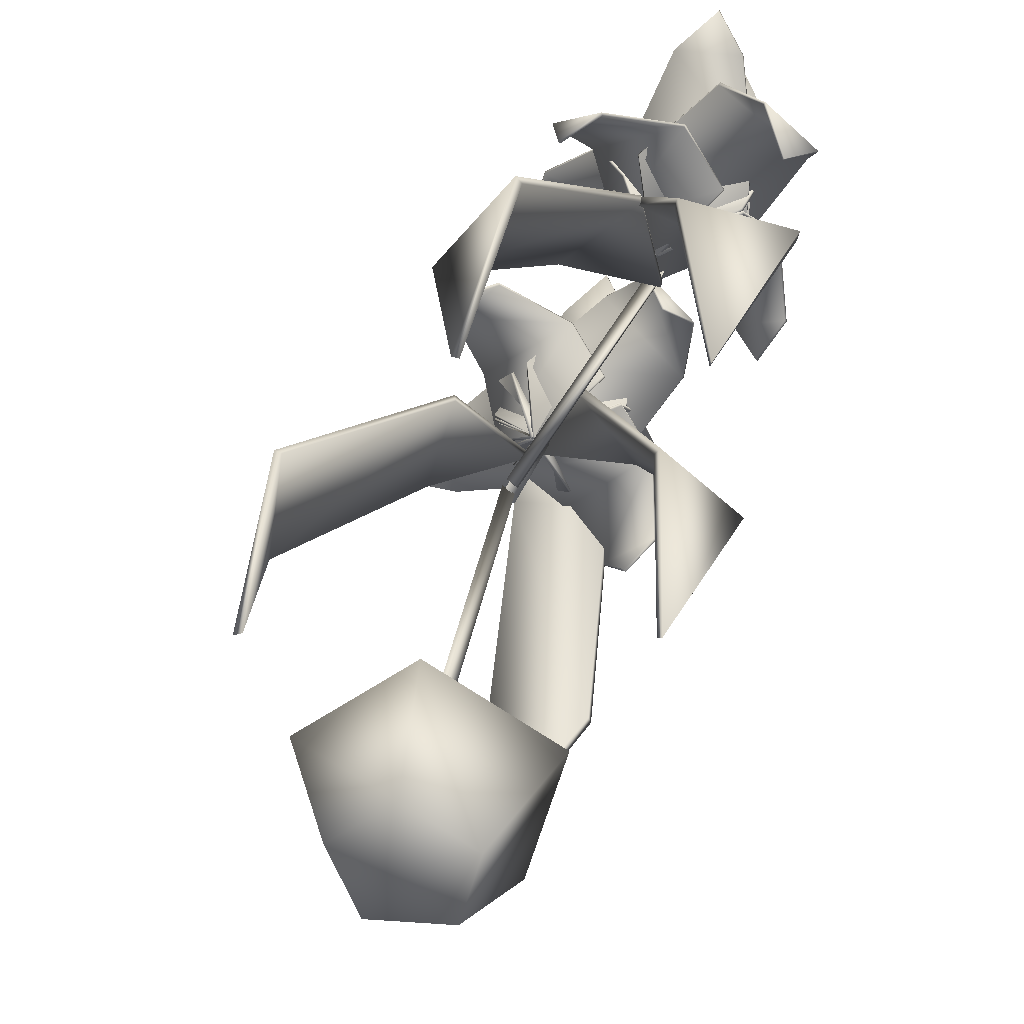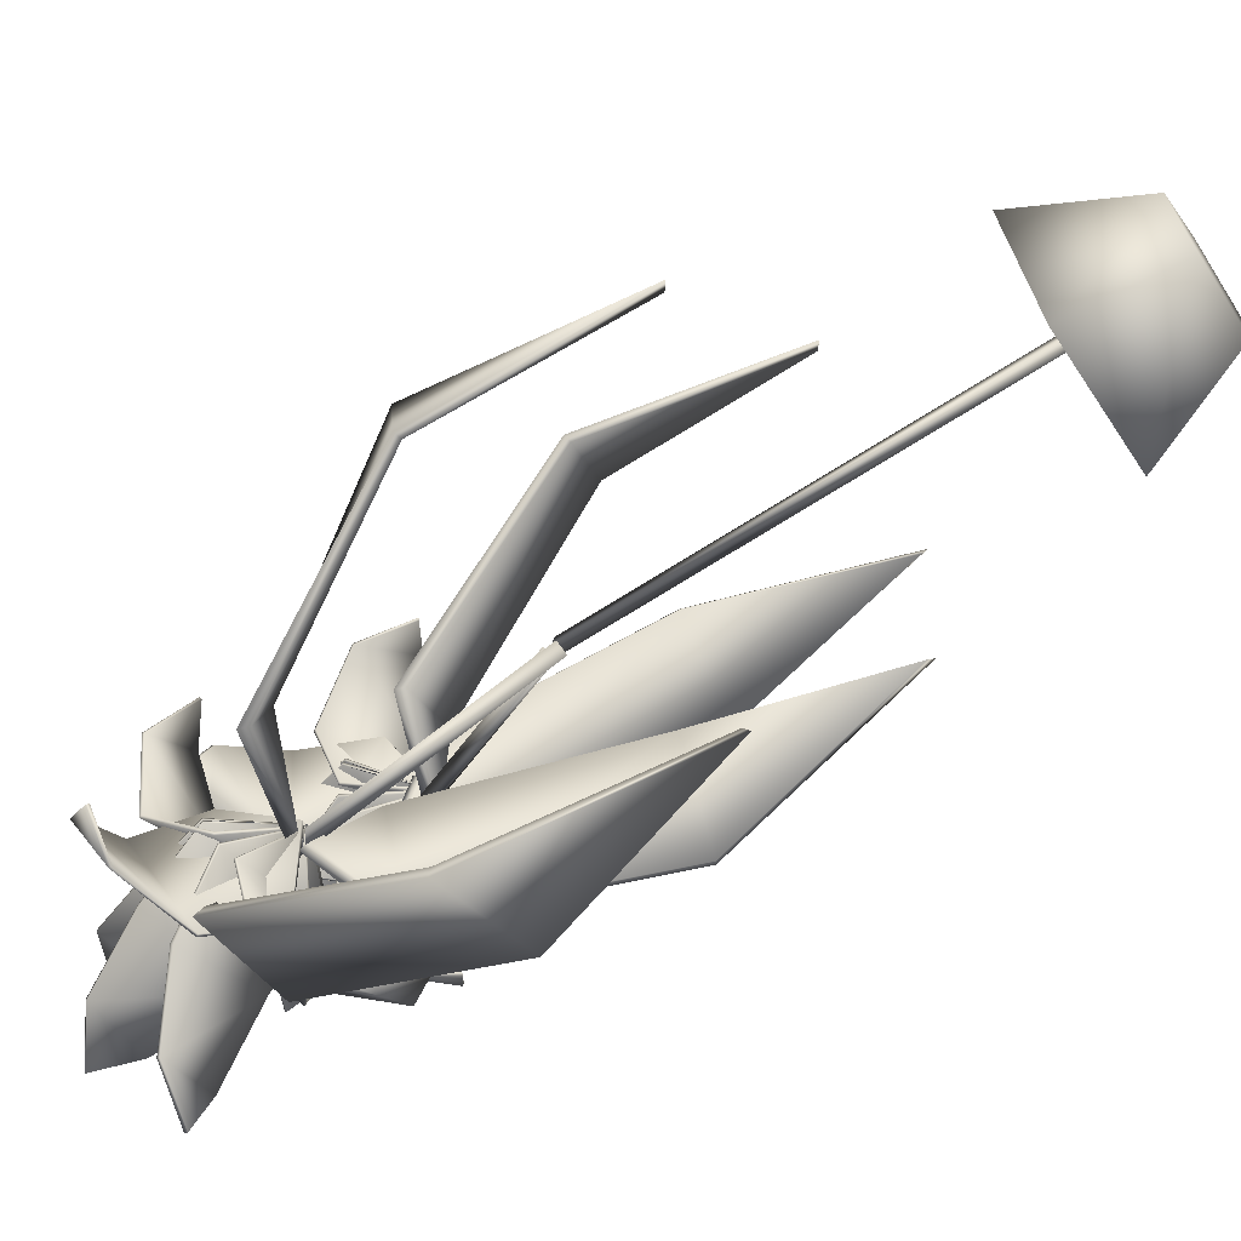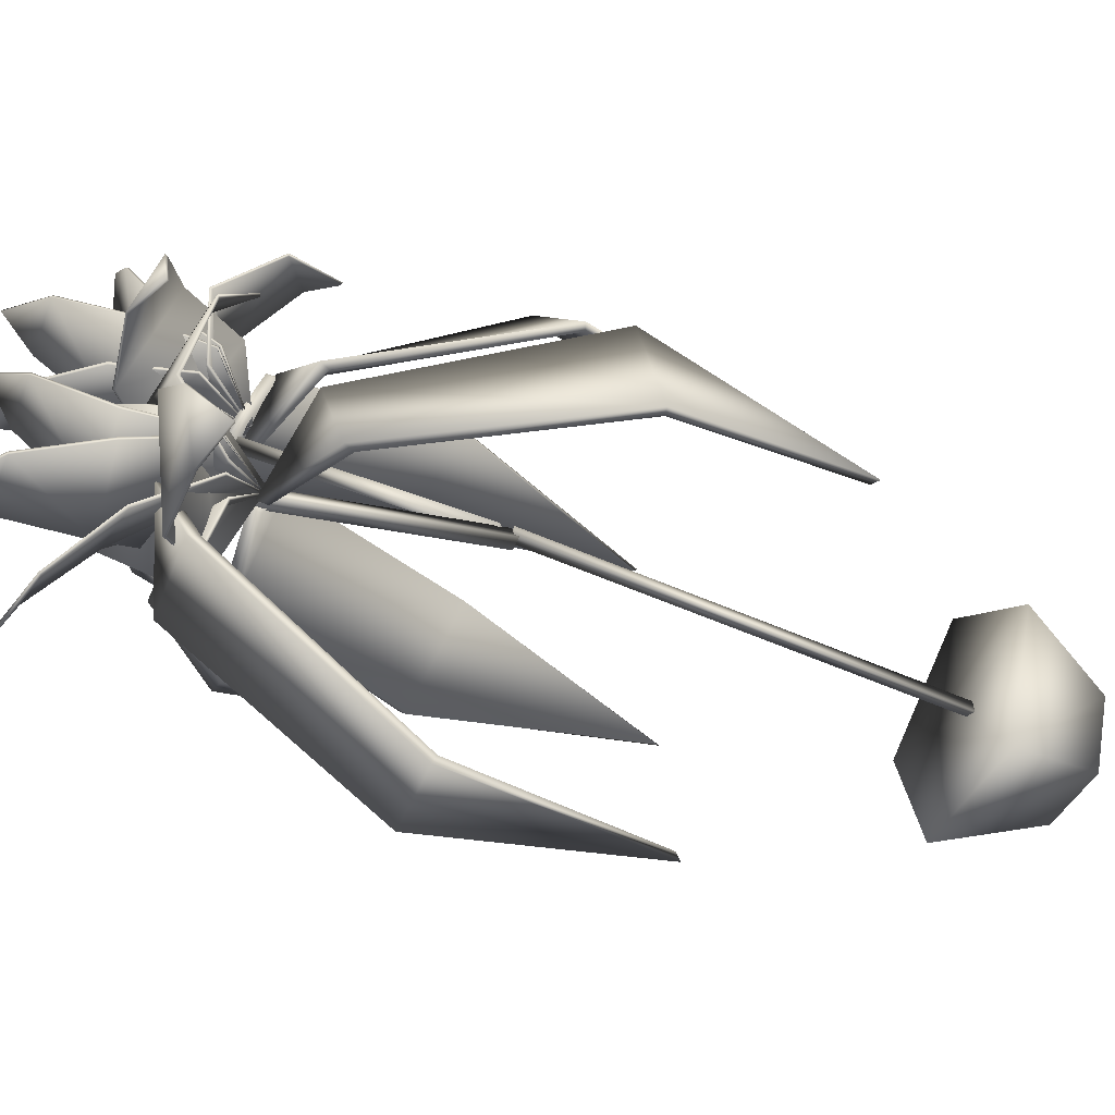
<metadata>
{"format":"obj","ext":"obj","renderer":"f3d","projection":"perspective","resolution":1024,"background":"white","views":[{"elev":32.6,"azim":9.3,"up":"+Z"},{"elev":-65.5,"azim":-56.7,"up":"+Z"},{"elev":-49.3,"azim":-116.7,"up":"+Z"}]}
</metadata>
<code>
v 0.2122 0.8579 0.4406
v 0.2544 0.8741 0.4377
v 0.3375 0.8542 0.449
v 0.3776 0.8006 0.4394
v 0.3444 0.7326 0.4802
v 0.3158 0.7585 0.544
v 0.2837 0.8258 0.5388
v 0.229 0.8576 0.4941
v 0.2137 0.8553 0.4406
v 0.255 0.8712 0.4371
v 0.336 0.8521 0.4474
v 0.3752 0.8002 0.4377
v 0.3419 0.7338 0.4791
v 0.3132 0.7585 0.5425
v 0.2822 0.8237 0.5372
v 0.2295 0.8548 0.4934
v 0.266 0.6966 0.5994
v 0.2999 0.717 0.6191
v 0.367 0.7575 0.5951
v 0.4043 0.7413 0.5448
v 0.3491 0.7309 0.4815
v 0.3031 0.7884 0.4809
v 0.2805 0.8013 0.5468
v 0.2525 0.7489 0.5905
v 0.2643 0.696 0.6018
v 0.2987 0.7176 0.6217
v 0.3677 0.7601 0.5963
v 0.406 0.7435 0.5437
v 0.3508 0.7316 0.4791
v 0.3049 0.7903 0.4795
v 0.2811 0.804 0.548
v 0.2514 0.7498 0.5932
v 0.4588 0.6879 0.6025
v 0.4856 0.7193 0.5966
v 0.4753 0.7914 0.5568
v 0.4291 0.7944 0.4827
v 0.3455 0.7326 0.4798
v 0.3258 0.7737 0.5571
v 0.3939 0.7788 0.6273
v 0.4378 0.7181 0.639
v 0.4599 0.688 0.6039
v 0.4871 0.7196 0.5985
v 0.4764 0.7938 0.5586
v 0.4285 0.7974 0.4824
v 0.3437 0.7339 0.4779
v 0.3249 0.7765 0.5565
v 0.395 0.7812 0.629
v 0.4394 0.7186 0.6411
v 0.3847 0.8556 0.6643
v 0.4088 0.8446 0.6281
v 0.4239 0.8067 0.5519
v 0.4252 0.76 0.5036
v 0.3479 0.7318 0.4801
v 0.2985 0.7814 0.5047
v 0.3182 0.8305 0.5571
v 0.3461 0.8568 0.6243
v 0.3853 0.8585 0.664
v 0.4094 0.8474 0.6275
v 0.4244 0.8091 0.5502
v 0.4256 0.7617 0.5013
v 0.3481 0.733 0.4774
v 0.2987 0.7831 0.5022
v 0.3187 0.8329 0.5554
v 0.3467 0.8597 0.6235
v 0.3999 0.9421 0.5778
v 0.419 0.9045 0.5619
v 0.4268 0.8251 0.5265
v 0.4257 0.7632 0.4984
v 0.2987 0.7837 0.501
v 0.3211 0.8488 0.5316
v 0.3555 0.9121 0.562
v 0.4 0.9433 0.5751
v 0.4192 0.9058 0.5592
v 0.4269 0.8263 0.5237
v 0.4259 0.7644 0.4957
v 0.2989 0.7849 0.4983
v 0.3212 0.85 0.5289
v 0.3556 0.9134 0.5593
v 0.442 0.7631 0.3627
v 0.4657 0.7808 0.3969
v 0.4541 0.7927 0.4803
v 0.4229 0.7498 0.5213
v 0.3492 0.7308 0.4816
v 0.3196 0.7958 0.46
v 0.3708 0.8378 0.4274
v 0.4161 0.8121 0.3714
v 0.4401 0.7625 0.365
v 0.4639 0.779 0.3985
v 0.4534 0.7901 0.479
v 0.4238 0.7485 0.5187
v 0.3509 0.7314 0.4793
v 0.3208 0.7949 0.4574
v 0.3701 0.8352 0.4262
v 0.4142 0.8102 0.3726
v 0.4437 0.9404 0.475
v 0.4493 0.9026 0.4991
v 0.4338 0.8201 0.5239
v 0.4212 0.7532 0.5221
v 0.349 0.7311 0.4812
v 0.3088 0.7935 0.4744
v 0.3411 0.861 0.4853
v 0.3915 0.9207 0.4788
v 0.444 0.9386 0.4726
v 0.4498 0.9012 0.4965
v 0.4347 0.8196 0.5211
v 0.4224 0.7535 0.5195
v 0.3503 0.7319 0.4786
v 0.3101 0.7939 0.4717
v 0.342 0.8605 0.4824
v 0.392 0.9194 0.4761
v 0.1029 0.8229 0.1593
v 0.1451 0.8336 0.1468
v 0.2282 0.8254 0.1682
v 0.2683 0.7778 0.1946
v 0.2352 0.751 0.2693
v 0.2065 0.8114 0.3023
v 0.1744 0.8602 0.2557
v 0.1198 0.8566 0.2008
v 0.1043 0.8209 0.161
v 0.1457 0.831 0.1482
v 0.2267 0.8228 0.1683
v 0.2658 0.7765 0.1936
v 0.2326 0.7511 0.2676
v 0.204 0.8104 0.3011
v 0.1729 0.8576 0.2558
v 0.1201 0.8539 0.2022
v 0.1567 0.7985 0.3843
v 0.1907 0.8268 0.3866
v 0.2578 0.8429 0.3425
v 0.2949 0.7985 0.3138
v 0.2399 0.7505 0.2713
v 0.1938 0.7945 0.2345
v 0.1712 0.8463 0.2773
v 0.1431 0.8334 0.3444
v 0.1551 0.7995 0.3865
v 0.1895 0.829 0.3883
v 0.2584 0.8457 0.3417
v 0.2967 0.7996 0.3116
v 0.2415 0.7495 0.269
v 0.1956 0.7952 0.2322
v 0.1719 0.8491 0.2766
v 0.1421 0.8357 0.3458
v 0.3494 0.7937 0.3922
v 0.3762 0.8143 0.3678
v 0.366 0.845 0.2914
v 0.3198 0.8004 0.2321
v 0.2363 0.7507 0.269
v 0.2166 0.8314 0.3028
v 0.2846 0.8798 0.3538
v 0.3285 0.8403 0.4014
v 0.3505 0.7946 0.3932
v 0.3778 0.8158 0.369
v 0.3671 0.848 0.2912
v 0.3191 0.8026 0.23
v 0.2344 0.7505 0.2667
v 0.2157 0.8332 0.3006
v 0.2857 0.8828 0.3537
v 0.3301 0.8419 0.4026
v 0.2754 0.9626 0.3341
v 0.2995 0.9312 0.3129
v 0.3146 0.8538 0.2779
v 0.3159 0.787 0.2701
v 0.2387 0.7503 0.2697
v 0.1892 0.8042 0.2573
v 0.209 0.8754 0.267
v 0.2369 0.9383 0.3023
v 0.276 0.9647 0.332
v 0.3001 0.933 0.3106
v 0.315 0.8545 0.2751
v 0.3162 0.7869 0.2672
v 0.2388 0.7496 0.2669
v 0.1895 0.804 0.2544
v 0.2095 0.8762 0.2641
v 0.2375 0.9401 0.2999
v 0.2905 0.975 0.2124
v 0.3097 0.9358 0.2237
v 0.3175 0.8518 0.2466
v 0.3164 0.7862 0.264
v 0.1895 0.8037 0.2531
v 0.2119 0.8735 0.2355
v 0.2463 0.9418 0.219
v 0.2907 0.9742 0.2095
v 0.3099 0.9351 0.2208
v 0.3176 0.8511 0.2437
v 0.3165 0.7855 0.2611
v 0.1897 0.8029 0.2502
v 0.2119 0.8727 0.2327
v 0.2464 0.941 0.2161
v 0.3326 0.7002 0.1589
v 0.3564 0.7357 0.1743
v 0.3447 0.7975 0.2313
v 0.3135 0.7902 0.2902
v 0.2399 0.7505 0.2715
v 0.2104 0.7871 0.2136
v 0.2614 0.7991 0.1619
v 0.3068 0.7437 0.1347
v 0.3308 0.7013 0.1611
v 0.3546 0.7352 0.1766
v 0.3441 0.7947 0.232
v 0.3146 0.7877 0.289
v 0.2417 0.7495 0.2693
v 0.2115 0.7847 0.2122
v 0.2607 0.7962 0.1626
v 0.3049 0.743 0.1369
v 0.3343 0.9086 0.1338
v 0.34 0.8945 0.1763
v 0.3244 0.8464 0.2477
v 0.3119 0.7935 0.2887
v 0.2397 0.7504 0.271
v 0.1996 0.7945 0.2262
v 0.2318 0.8535 0.1919
v 0.2821 0.8957 0.1491
v 0.3346 0.9057 0.133
v 0.3405 0.8918 0.1752
v 0.3254 0.8442 0.2459
v 0.3131 0.792 0.2865
v 0.2411 0.7494 0.2685
v 0.2008 0.7931 0.2239
v 0.2328 0.8514 0.1901
v 0.2826 0.893 0.1479
v 0.2948 0.025 0.2946
v 0.313 0.025 0.3638
v 0.2528 0.025 0.4024
v 0.1973 0.025 0.3571
v 0.2234 0.025 0.2904
v 0.3264 0.1284 0.2559
v 0.3595 0.1284 0.3819
v 0.2499 0.1284 0.4524
v 0.149 0.1284 0.3697
v 0.1963 0.1284 0.2484
v 0.2562 0.025 0.3417
v 0.2562 0.1284 0.3417
v 0.1647 0.7317 0.3121
v 0.2293 0.7496 0.2448
v 0.138 0.7207 0.2217
v 0.03286 0.5259 0.2549
v 0.05857 0.3352 0.3099
v 0.04499 0.5422 0.3572
v 0.1619 0.7422 0.3124
v 0.2293 0.7608 0.2448
v 0.1344 0.7307 0.2221
v 0.025 0.5282 0.2557
v 0.05158 0.3298 0.3106
v 0.03729 0.5451 0.3579
v 0.3367 0.711 0.5416
v 0.3541 0.7287 0.45
v 0.265 0.6999 0.4804
v 0.195 0.5052 0.5655
v 0.2466 0.3143 0.5976
v 0.2608 0.5214 0.6447
v 0.3344 0.7215 0.5434
v 0.3541 0.74 0.45
v 0.2622 0.7099 0.4826
v 0.1888 0.5074 0.5704
v 0.241 0.309 0.6019
v 0.2549 0.5244 0.6495
v 0.2514 0.5585 0.332
v 0.2419 0.5572 0.3415
v 0.2527 0.5458 0.342
v 0.3539 0.7555 0.4488
v 0.3444 0.7542 0.4584
v 0.3552 0.7428 0.4588
v 0.3511 0.7508 0.4553
v 0.2487 0.5539 0.3385
v 0.2513 0.5415 0.3266
v 0.2379 0.542 0.3284
v 0.2456 0.5459 0.3451
v 0.2518 0.8246 0.2413
v 0.2383 0.825 0.2431
v 0.2461 0.829 0.2599
v 0.2454 0.8261 0.2481
v 0.2449 0.5432 0.3334
v 0.4164 0.7317 0.4913
v 0.3386 0.7496 0.4398
v 0.3322 0.7207 0.5337
v 0.3836 0.5259 0.6313
v 0.4331 0.3352 0.5961
v 0.4821 0.5422 0.601
v 0.4171 0.7422 0.4941
v 0.3386 0.7608 0.4398
v 0.3331 0.7307 0.5371
v 0.3857 0.5282 0.6389
v 0.435 0.3298 0.6029
v 0.4841 0.5451 0.6086
v 0.2089 0.8033 0.1603
v 0.246 0.8211 0.2458
v 0.3025 0.7922 0.1706
v 0.3125 0.5974 0.06072
v 0.2519 0.4067 0.06325
v 0.2135 0.6137 0.03241
v 0.2097 0.8138 0.1575
v 0.246 0.8323 0.2458
v 0.3035 0.8023 0.1671
v 0.3149 0.5998 0.05323
v 0.254 0.4013 0.05654
v 0.2159 0.6167 0.025
v 0.2387 0.1053 0.3284
v 0.24 0.1053 0.3418
v 0.2511 0.1053 0.334
v 0.2387 0.5458 0.3284
v 0.24 0.5458 0.3418
v 0.2511 0.5458 0.334
v 0.2433 0.5458 0.3347
v 0.2433 0.1053 0.3347
v 0.336 0.7317 0.2591
v 0.2432 0.7496 0.2506
v 0.2819 0.7207 0.3363
v 0.3734 0.5259 0.3979
v 0.4004 0.3352 0.3435
v 0.4459 0.5422 0.3247
v 0.338 0.7422 0.2612
v 0.2432 0.7608 0.2506
v 0.2844 0.7307 0.3389
v 0.3788 0.5282 0.4035
v 0.4052 0.3298 0.3485
v 0.4512 0.5451 0.3303
f 1 8 2
f 2 8 3
f 8 7 3
f 7 6 3
f 3 6 4
f 4 6 5
f 2 10 1
f 10 9 1
f 3 11 2
f 11 10 2
f 4 12 3
f 12 11 3
f 5 13 4
f 13 12 4
f 6 14 5
f 14 13 5
f 7 15 6
f 15 14 6
f 8 16 7
f 16 15 7
f 1 9 8
f 9 16 8
f 9 10 16
f 10 11 16
f 16 11 15
f 15 11 14
f 11 12 14
f 12 13 14
f 17 24 18
f 18 24 19
f 24 23 19
f 23 22 19
f 19 22 20
f 20 22 21
f 18 26 17
f 26 25 17
f 19 27 18
f 27 26 18
f 20 28 19
f 28 27 19
f 21 29 20
f 29 28 20
f 22 30 21
f 30 29 21
f 23 31 22
f 31 30 22
f 24 32 23
f 32 31 23
f 17 25 24
f 25 32 24
f 25 26 32
f 26 27 32
f 32 27 31
f 31 27 30
f 27 28 30
f 28 29 30
f 33 40 34
f 34 40 35
f 40 39 35
f 39 38 35
f 35 38 36
f 36 38 37
f 34 42 33
f 42 41 33
f 35 43 34
f 43 42 34
f 36 44 35
f 44 43 35
f 37 45 36
f 45 44 36
f 38 46 37
f 46 45 37
f 39 47 38
f 47 46 38
f 40 48 39
f 48 47 39
f 33 41 40
f 41 48 40
f 41 42 48
f 42 43 48
f 48 43 47
f 47 43 46
f 43 44 46
f 44 45 46
f 49 56 50
f 50 56 51
f 56 55 51
f 55 54 51
f 51 54 52
f 52 54 53
f 50 58 49
f 58 57 49
f 51 59 50
f 59 58 50
f 52 60 51
f 60 59 51
f 53 61 52
f 61 60 52
f 54 62 53
f 55 63 54
f 63 62 54
f 56 64 55
f 64 63 55
f 49 57 56
f 57 64 56
f 57 58 64
f 58 59 64
f 64 59 63
f 63 59 62
f 59 60 62
f 60 61 62
f 65 71 66
f 66 71 67
f 71 70 67
f 70 69 67
f 67 69 68
f 68 69 53
f 66 73 65
f 73 72 65
f 67 74 66
f 74 73 66
f 68 75 67
f 75 74 67
f 53 61 68
f 61 75 68
f 69 76 53
f 70 77 69
f 77 76 69
f 71 78 70
f 78 77 70
f 65 72 71
f 72 78 71
f 72 73 78
f 73 74 78
f 78 74 77
f 77 74 76
f 74 75 76
f 75 61 76
f 79 86 80
f 80 86 81
f 86 85 81
f 85 84 81
f 81 84 82
f 82 84 83
f 80 88 79
f 88 87 79
f 81 89 80
f 89 88 80
f 82 90 81
f 90 89 81
f 83 91 82
f 91 90 82
f 84 92 83
f 92 91 83
f 85 93 84
f 93 92 84
f 86 94 85
f 94 93 85
f 79 87 86
f 87 94 86
f 87 88 94
f 88 89 94
f 94 89 93
f 93 89 92
f 89 90 92
f 90 91 92
f 95 102 96
f 96 102 97
f 102 101 97
f 101 100 97
f 97 100 98
f 98 100 99
f 96 104 95
f 104 103 95
f 97 105 96
f 105 104 96
f 98 106 97
f 106 105 97
f 99 107 98
f 107 106 98
f 100 108 99
f 108 107 99
f 101 109 100
f 109 108 100
f 102 110 101
f 110 109 101
f 95 103 102
f 103 110 102
f 103 104 110
f 104 105 110
f 110 105 109
f 109 105 108
f 105 106 108
f 106 107 108
f 111 118 112
f 112 118 113
f 118 117 113
f 117 116 113
f 113 116 114
f 114 116 115
f 112 120 111
f 120 119 111
f 113 121 112
f 121 120 112
f 114 122 113
f 122 121 113
f 115 123 114
f 123 122 114
f 116 124 115
f 124 123 115
f 117 125 116
f 125 124 116
f 118 126 117
f 126 125 117
f 111 119 118
f 119 126 118
f 119 120 126
f 120 121 126
f 126 121 125
f 125 121 124
f 121 122 124
f 122 123 124
f 127 134 128
f 128 134 129
f 134 133 129
f 133 132 129
f 129 132 130
f 130 132 131
f 128 136 127
f 136 135 127
f 129 137 128
f 137 136 128
f 130 138 129
f 138 137 129
f 131 139 130
f 139 138 130
f 132 140 131
f 140 139 131
f 133 141 132
f 141 140 132
f 134 142 133
f 142 141 133
f 127 135 134
f 135 142 134
f 135 136 142
f 136 137 142
f 142 137 141
f 141 137 140
f 137 138 140
f 138 139 140
f 143 150 144
f 144 150 145
f 150 149 145
f 149 148 145
f 145 148 146
f 146 148 147
f 144 152 143
f 152 151 143
f 145 153 144
f 153 152 144
f 146 154 145
f 154 153 145
f 147 155 146
f 155 154 146
f 148 156 147
f 156 155 147
f 149 157 148
f 157 156 148
f 150 158 149
f 158 157 149
f 143 151 150
f 151 158 150
f 151 152 158
f 152 153 158
f 158 153 157
f 157 153 156
f 153 154 156
f 154 155 156
f 159 166 160
f 160 166 161
f 166 165 161
f 165 164 161
f 161 164 162
f 162 164 163
f 160 168 159
f 168 167 159
f 161 169 160
f 169 168 160
f 162 170 161
f 170 169 161
f 163 171 162
f 171 170 162
f 164 172 163
f 165 173 164
f 173 172 164
f 166 174 165
f 174 173 165
f 159 167 166
f 167 174 166
f 167 168 174
f 168 169 174
f 174 169 173
f 173 169 172
f 169 170 172
f 170 171 172
f 175 181 176
f 176 181 177
f 181 180 177
f 180 179 177
f 177 179 178
f 178 179 163
f 176 183 175
f 183 182 175
f 177 184 176
f 184 183 176
f 178 185 177
f 185 184 177
f 163 171 178
f 171 185 178
f 179 186 163
f 180 187 179
f 187 186 179
f 181 188 180
f 188 187 180
f 175 182 181
f 182 188 181
f 182 183 188
f 183 184 188
f 188 184 187
f 187 184 186
f 184 185 186
f 185 171 186
f 189 196 190
f 190 196 191
f 196 195 191
f 195 194 191
f 191 194 192
f 192 194 193
f 190 198 189
f 198 197 189
f 191 199 190
f 199 198 190
f 192 200 191
f 200 199 191
f 193 201 192
f 201 200 192
f 194 202 193
f 202 201 193
f 195 203 194
f 203 202 194
f 196 204 195
f 204 203 195
f 189 197 196
f 197 204 196
f 197 198 204
f 198 199 204
f 204 199 203
f 203 199 202
f 199 200 202
f 200 201 202
f 205 212 206
f 206 212 207
f 212 211 207
f 211 210 207
f 207 210 208
f 208 210 209
f 206 214 205
f 214 213 205
f 207 215 206
f 215 214 206
f 208 216 207
f 216 215 207
f 209 217 208
f 217 216 208
f 210 218 209
f 218 217 209
f 211 219 210
f 219 218 210
f 212 220 211
f 220 219 211
f 205 213 212
f 213 220 212
f 213 214 220
f 214 215 220
f 220 215 219
f 219 215 218
f 215 216 218
f 216 217 218
f 222 231 221
f 223 231 222
f 224 231 223
f 225 231 224
f 221 231 225
f 226 227 221
f 227 222 221
f 227 228 222
f 228 223 222
f 228 229 223
f 229 224 223
f 229 230 224
f 230 225 224
f 230 226 225
f 226 221 225
f 232 227 226
f 232 228 227
f 232 229 228
f 232 230 229
f 232 226 230
f 237 236 238
f 234 233 235
f 238 236 233
f 236 235 233
f 234 240 233
f 240 239 233
f 235 241 234
f 241 240 234
f 236 242 235
f 242 241 235
f 237 243 236
f 243 242 236
f 238 244 237
f 244 243 237
f 233 239 238
f 239 244 238
f 243 244 242
f 240 241 239
f 244 239 242
f 242 239 241
f 249 248 250
f 246 245 247
f 250 248 245
f 248 247 245
f 246 252 245
f 252 251 245
f 247 253 246
f 253 252 246
f 248 254 247
f 254 253 247
f 249 255 248
f 255 254 248
f 250 256 249
f 256 255 249
f 245 251 250
f 251 256 250
f 255 256 254
f 252 253 251
f 256 251 254
f 254 251 253
f 258 261 257
f 261 260 257
f 259 262 258
f 262 261 258
f 257 260 259
f 260 262 259
f 257 264 258
f 258 264 259
f 259 264 257
f 261 263 260
f 262 263 261
f 260 263 262
f 266 269 265
f 269 268 265
f 267 270 266
f 270 269 266
f 265 268 267
f 268 270 267
f 265 272 266
f 266 272 267
f 267 272 265
f 269 271 268
f 270 271 269
f 268 271 270
f 277 276 278
f 274 273 275
f 278 276 273
f 276 275 273
f 274 280 273
f 280 279 273
f 275 281 274
f 281 280 274
f 276 282 275
f 282 281 275
f 277 283 276
f 283 282 276
f 278 284 277
f 284 283 277
f 273 279 278
f 279 284 278
f 283 284 282
f 280 281 279
f 284 279 282
f 282 279 281
f 289 288 290
f 286 285 287
f 290 288 285
f 288 287 285
f 286 292 285
f 292 291 285
f 287 293 286
f 293 292 286
f 288 294 287
f 294 293 287
f 289 295 288
f 295 294 288
f 290 296 289
f 296 295 289
f 285 291 290
f 291 296 290
f 295 296 294
f 292 293 291
f 296 291 294
f 294 291 293
f 298 301 297
f 301 300 297
f 299 302 298
f 302 301 298
f 297 300 299
f 300 302 299
f 297 304 298
f 298 304 299
f 299 304 297
f 301 303 300
f 302 303 301
f 300 303 302
f 309 308 310
f 306 305 307
f 310 308 305
f 308 307 305
f 306 312 305
f 312 311 305
f 307 313 306
f 313 312 306
f 308 314 307
f 314 313 307
f 309 315 308
f 315 314 308
f 310 316 309
f 316 315 309
f 305 311 310
f 311 316 310
f 315 316 314
f 312 313 311
f 316 311 314
f 314 311 313

</code>
